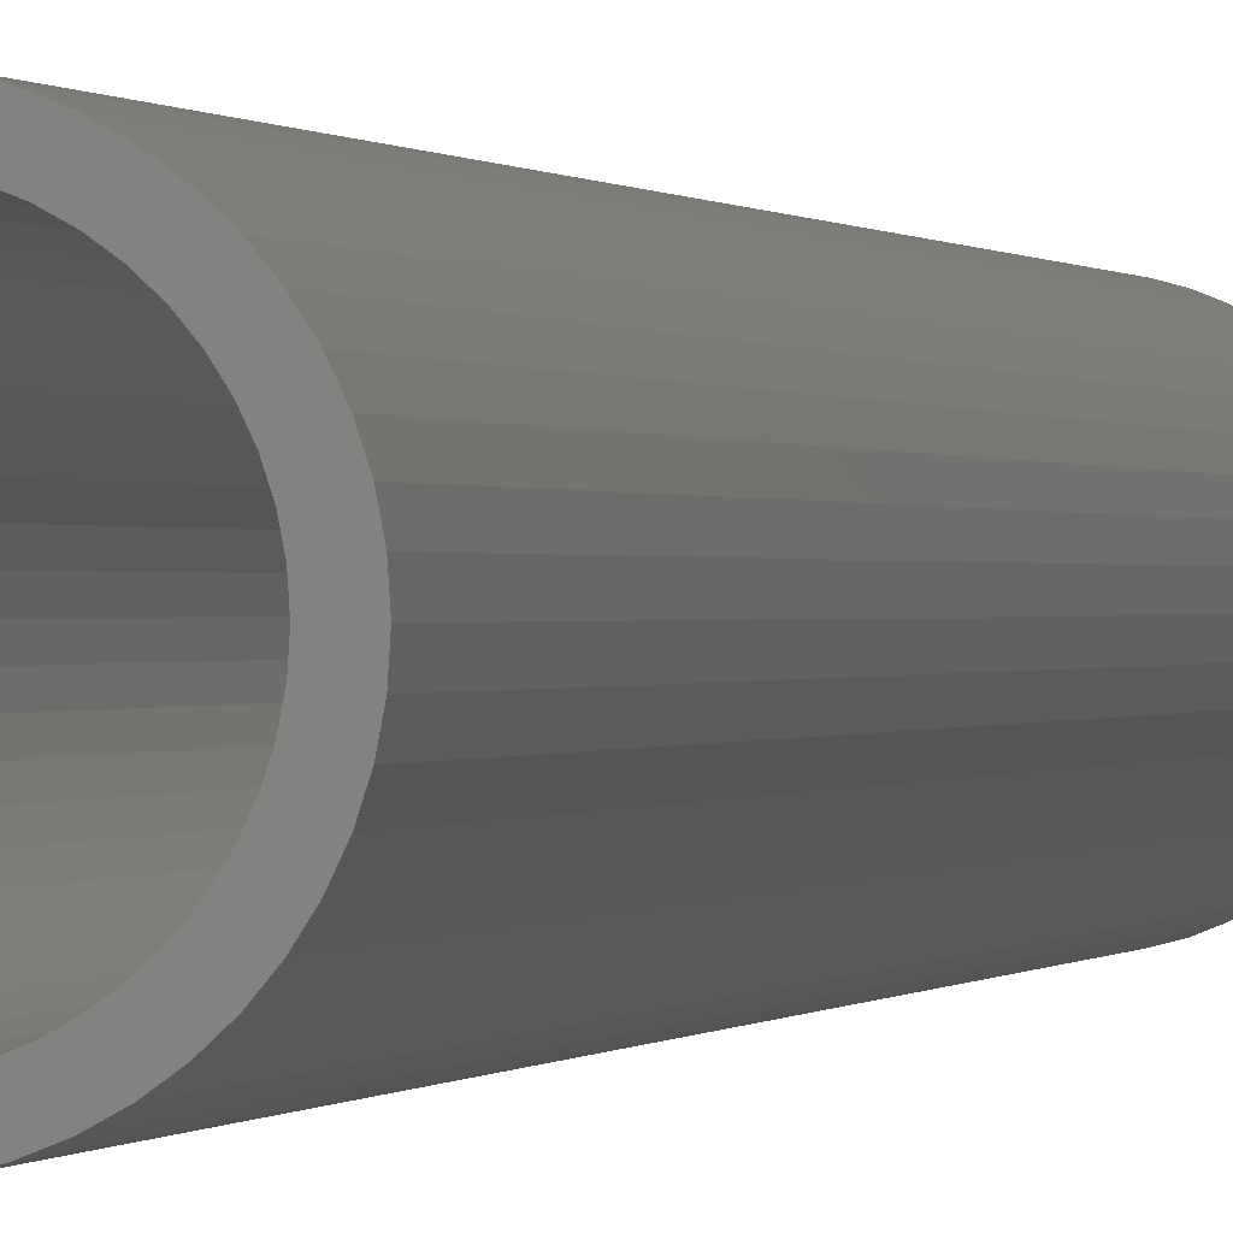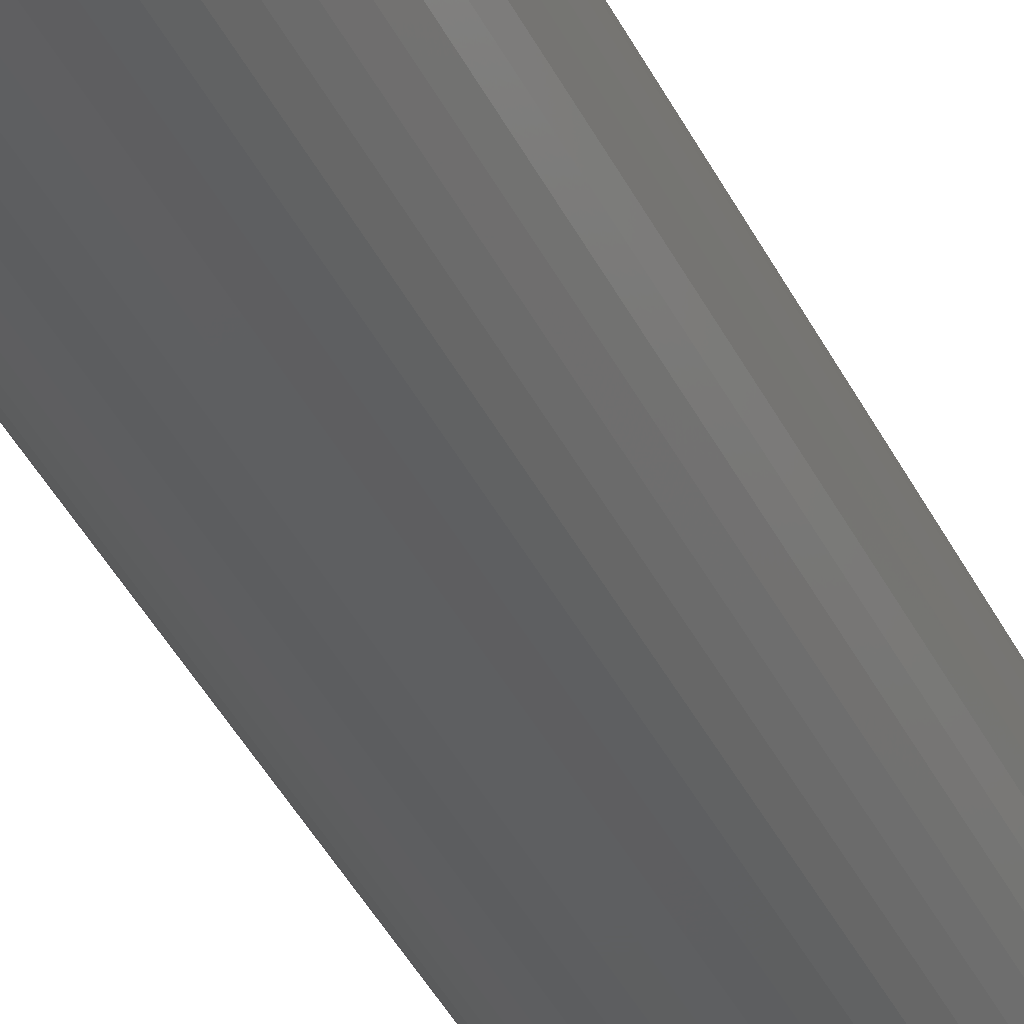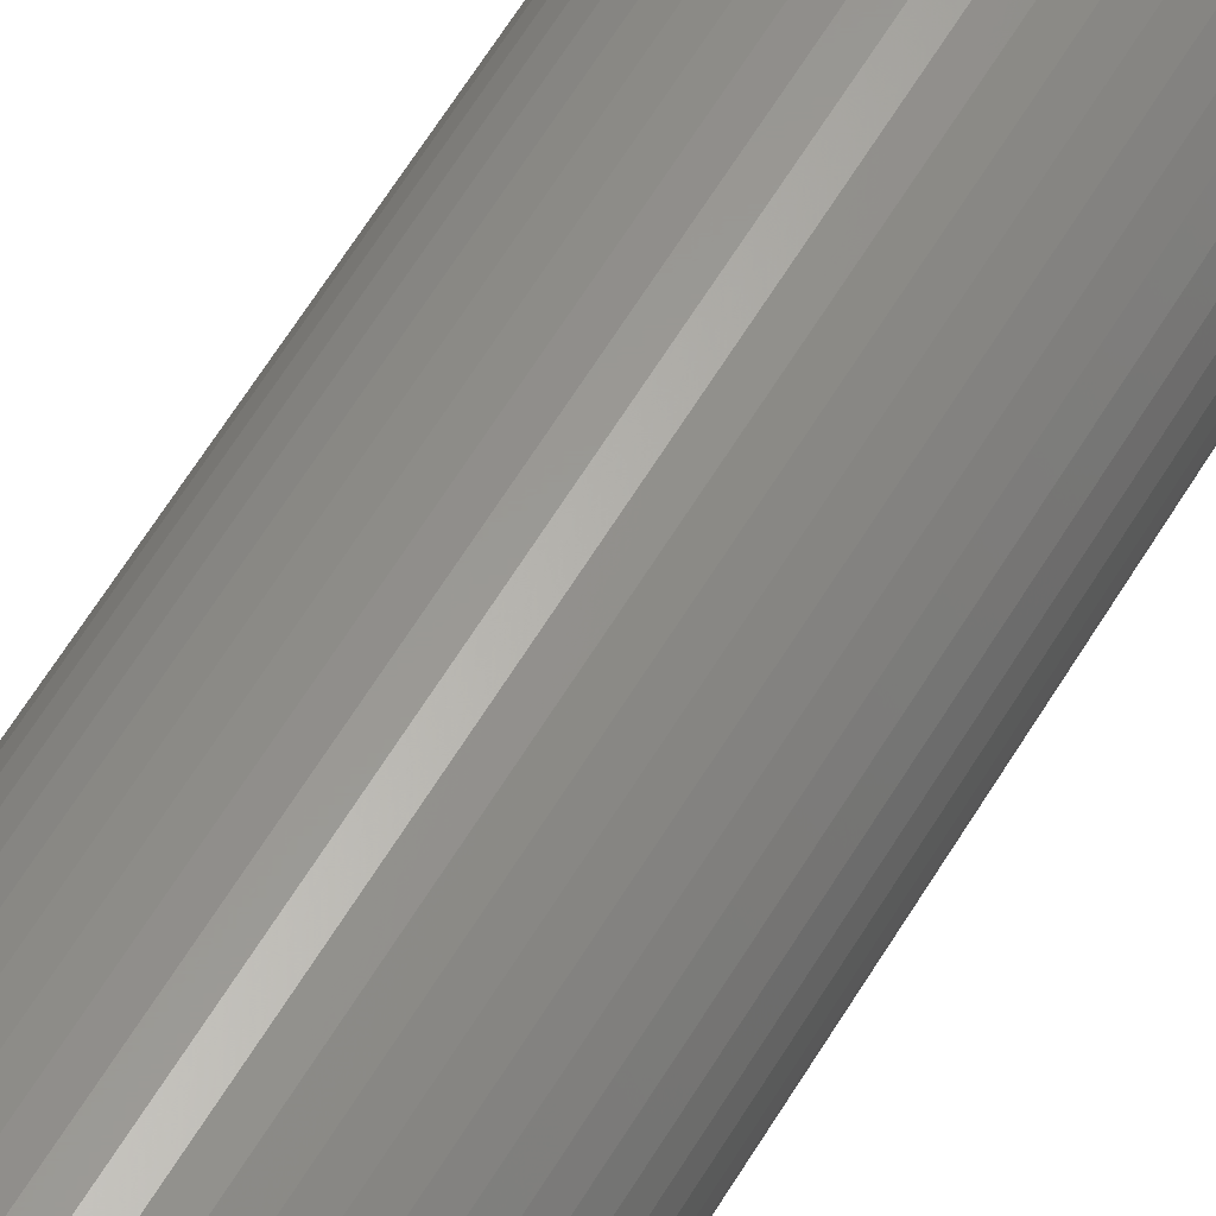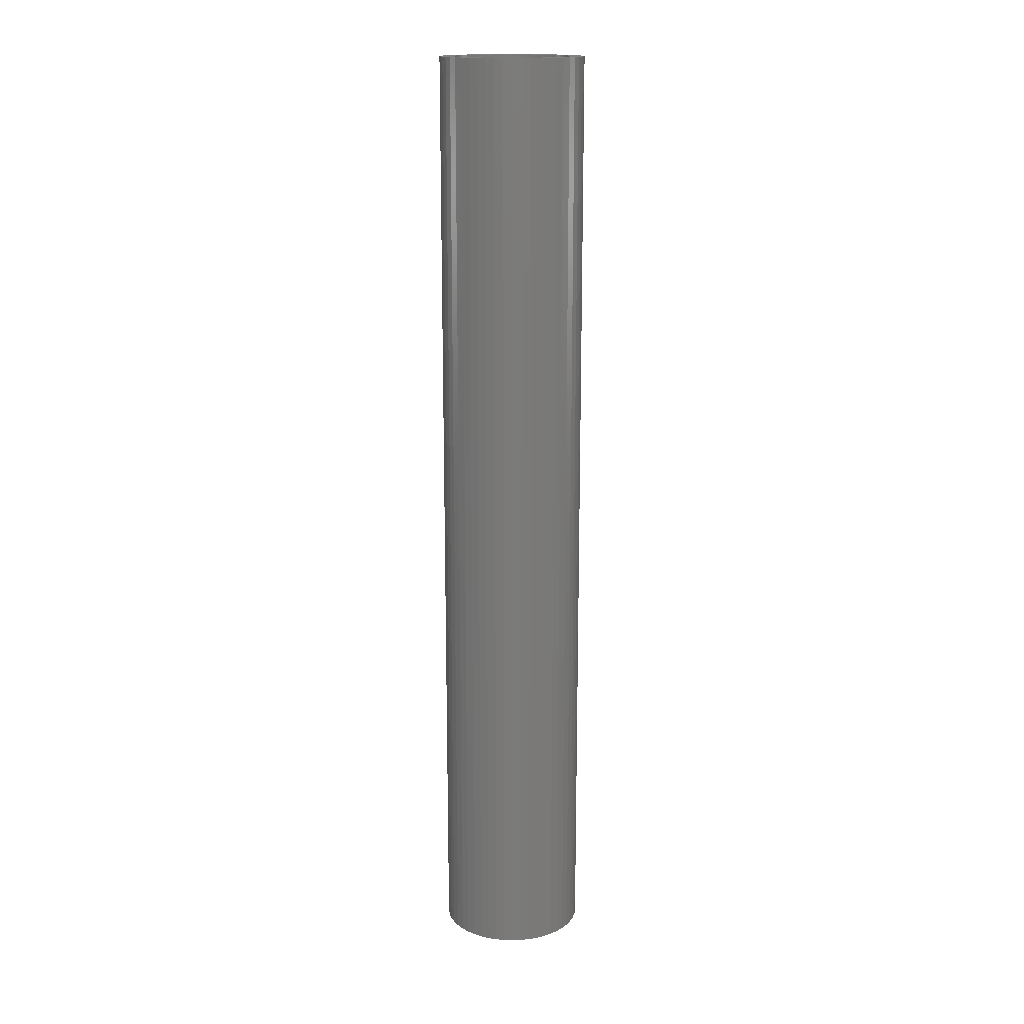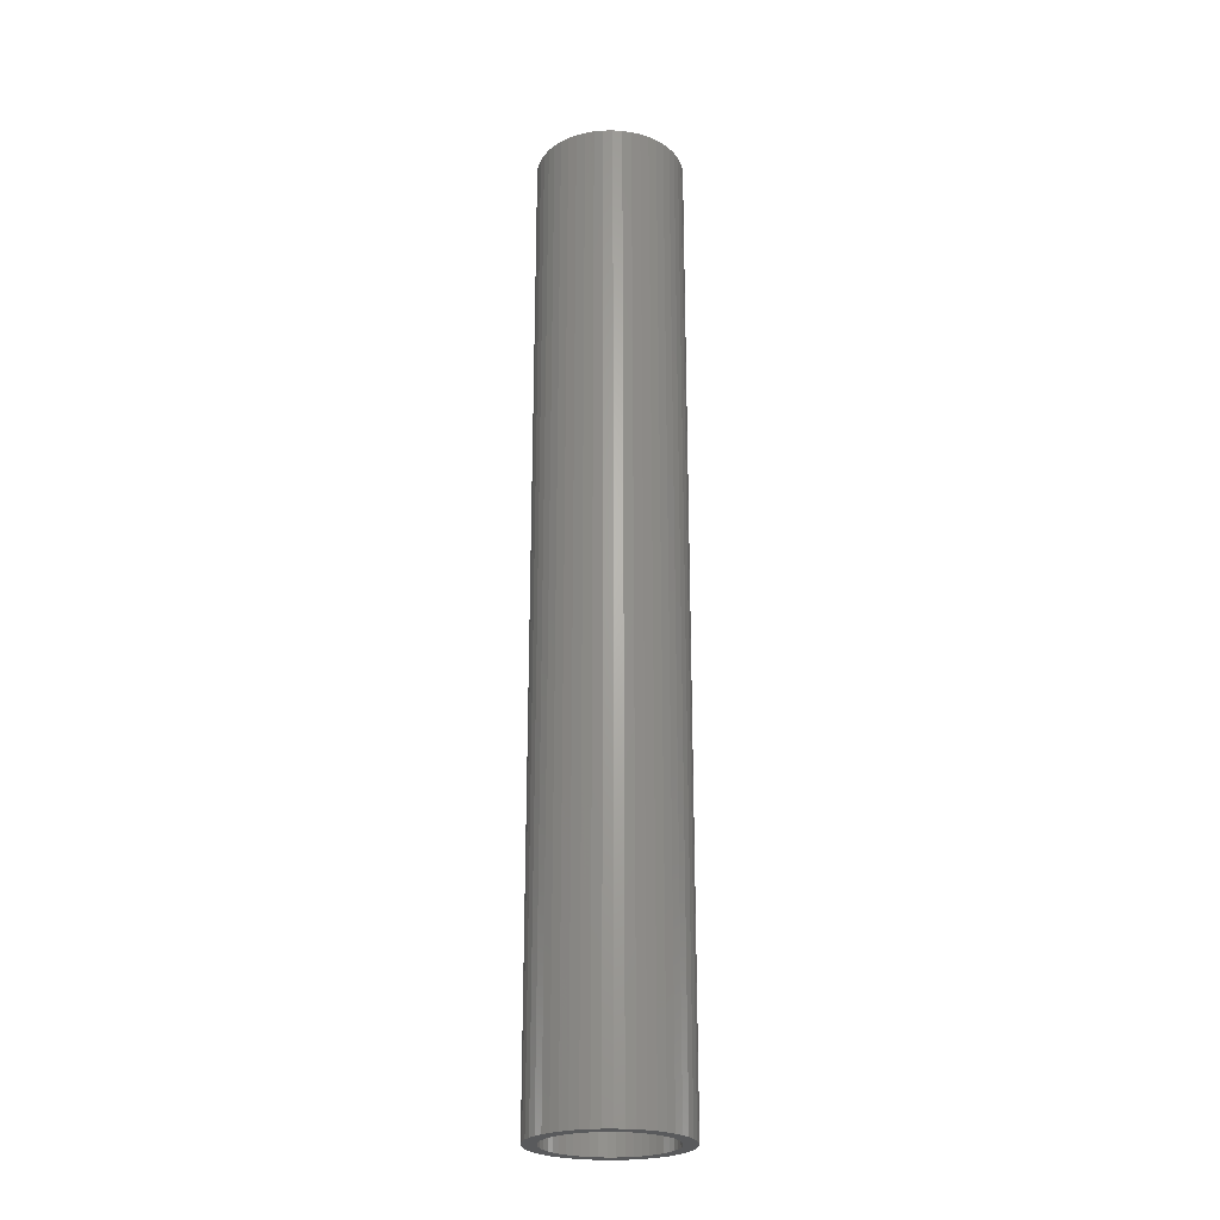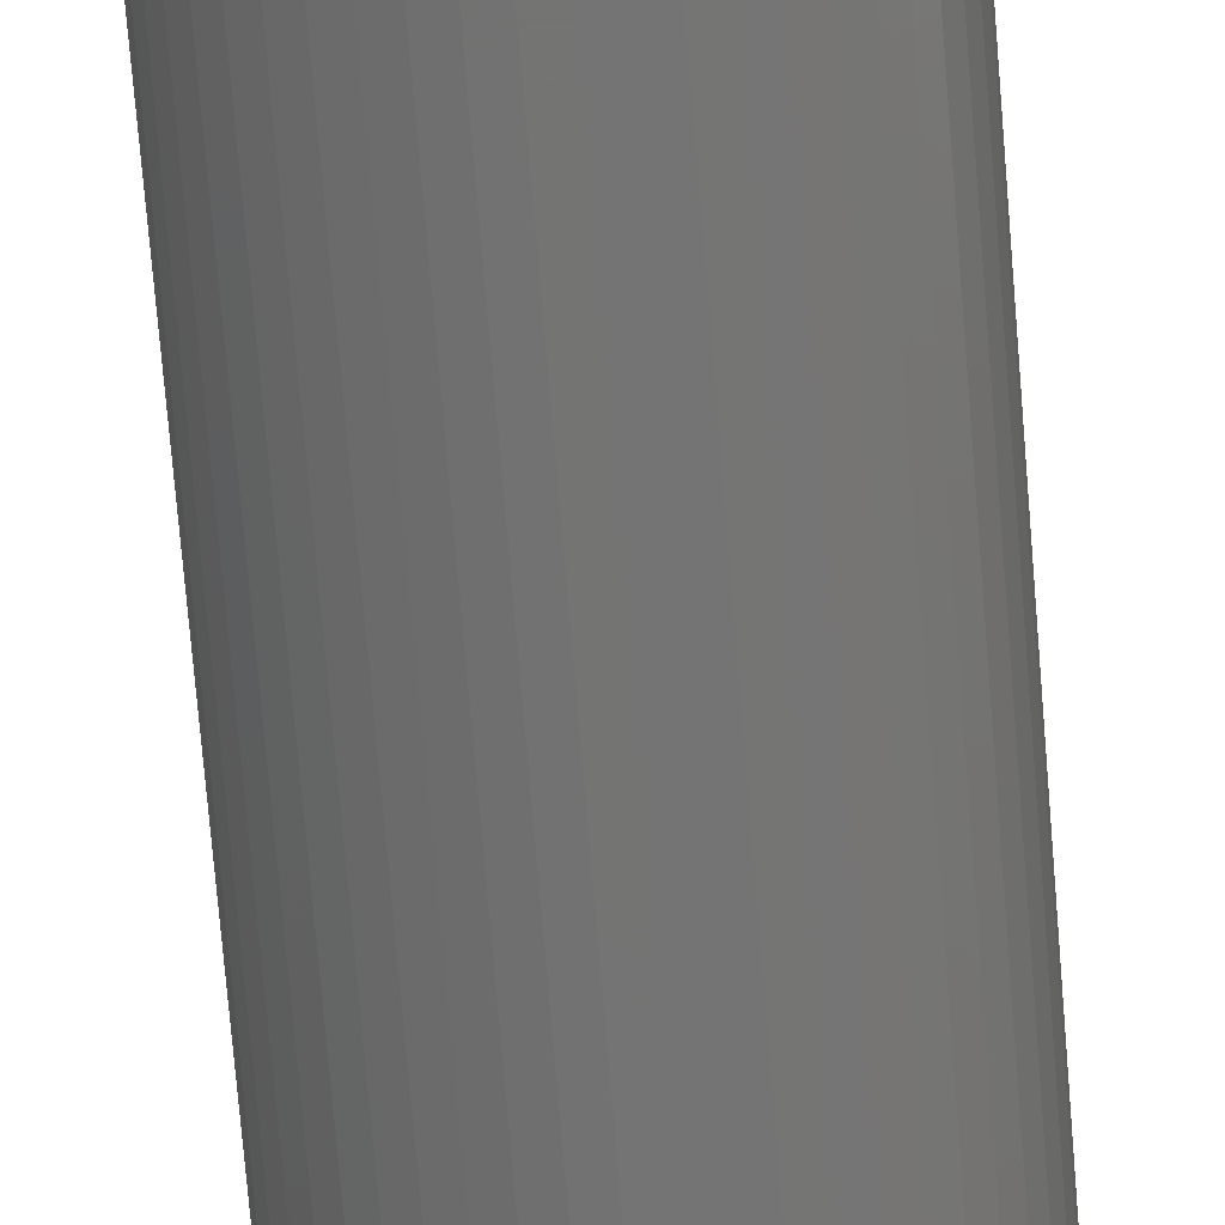
<metadata>
{"format":"stl","ext":"stl","renderer":"f3d","projection":"perspective","resolution":1024,"background":"white","views":[{"elev":0.1,"azim":-167.9,"up":"+Y"},{"elev":-37.0,"azim":-157.3,"up":"+Y"},{"elev":59.8,"azim":30.5,"up":"+Y"},{"elev":16.2,"azim":-18.5,"up":"+Z"},{"elev":-24.2,"azim":-13.0,"up":"+Z"},{"elev":-66.0,"azim":4.5,"up":"+Y"}]}
</metadata>
<code>
# stl→obj: 200 verts, 400 faces
v 2.75 0 18
v 2.728 0.3447 -18
v 2.728 0.3447 18
v 2.75 0 -18
v -2.75 0 -18
v -2.728 0.3447 18
v -2.728 0.3447 -18
v -2.75 0 18
v 0.1727 2.745 -18
v -0.1727 2.745 18
v 0.1727 2.745 18
v -0.1727 2.745 -18
v -0.1727 -2.745 -18
v 0.1727 -2.745 18
v -0.1727 -2.745 18
v 0.1727 -2.745 -18
v 2.005 1.883 -18
v 1.753 2.119 18
v 2.005 1.883 18
v 1.753 2.119 -18
v -1.753 2.119 -18
v -2.005 1.883 18
v -1.753 2.119 18
v -2.005 1.883 -18
v -0.8498 2.615 -18
v -1.171 2.488 18
v -0.8498 2.615 18
v -1.171 2.488 -18
v 2.41 -1.325 18
v 2.557 -1.012 -18
v 2.557 -1.012 18
v 2.41 -1.325 -18
v 2.557 1.012 18
v 2.41 1.325 -18
v 2.41 1.325 18
v 2.557 1.012 -18
v 1.171 2.488 -18
v 0.8498 2.615 18
v 1.171 2.488 18
v 0.8498 2.615 -18
v 1.474 2.322 18
v 1.474 2.322 -18
v -2.557 1.012 -18
v -2.41 1.325 18
v -2.41 1.325 -18
v -2.557 1.012 18
v -2.225 1.616 -18
v -2.225 1.616 18
v 2.25 0 18
v 2.232 0.282 18
v 2.664 0.6839 18
v 2.728 -0.3447 18
v 2.179 0.5596 18
v 2.232 -0.282 18
v 2.092 0.8283 18
v 2.664 -0.6839 18
v 2.179 -0.5596 18
v 1.972 1.084 18
v 2.225 1.616 18
v 1.82 1.323 18
v 1.64 1.54 18
v 1.434 1.734 18
v 1.206 1.9 18
v 0.958 2.036 18
v 0.6953 2.14 18
v 0.5153 2.701 18
v 0.4216 2.21 18
v 0.1413 2.246 18
v -0.1413 2.246 18
v -0.4216 2.21 18
v -0.5153 2.701 18
v -0.6953 2.14 18
v -0.958 2.036 18
v -1.206 1.9 18
v -1.474 2.322 18
v -1.434 1.734 18
v -1.64 1.54 18
v -1.82 1.323 18
v -1.972 1.084 18
v -2.092 0.8283 18
v -2.179 0.5596 18
v -2.664 0.6839 18
v 2.092 -0.8283 18
v 1.972 -1.084 18
v 2.225 -1.616 18
v 1.82 -1.323 18
v 2.005 -1.883 18
v 1.64 -1.54 18
v 1.753 -2.119 18
v 1.434 -1.734 18
v 1.474 -2.322 18
v 1.206 -1.9 18
v 1.171 -2.488 18
v 0.958 -2.036 18
v 0.8498 -2.615 18
v 0.6953 -2.14 18
v 0.5153 -2.701 18
v 0.4216 -2.21 18
v 0.1413 -2.246 18
v -0.1413 -2.246 18
v -0.4216 -2.21 18
v -0.5153 -2.701 18
v -0.6953 -2.14 18
v -0.8498 -2.615 18
v -0.958 -2.036 18
v -1.171 -2.488 18
v -1.206 -1.9 18
v -1.474 -2.322 18
v -1.434 -1.734 18
v -1.753 -2.119 18
v -1.64 -1.54 18
v -2.005 -1.883 18
v -1.82 -1.323 18
v -2.225 -1.616 18
v -1.972 -1.084 18
v -2.41 -1.325 18
v -2.092 -0.8283 18
v -2.557 -1.012 18
v -2.179 -0.5596 18
v -2.664 -0.6839 18
v -2.232 -0.282 18
v -2.728 -0.3447 18
v -2.25 0 18
v -2.232 0.282 18
v -1.474 2.322 -18
v -0.5153 2.701 -18
v 2.25 0 -18
v 2.728 -0.3447 -18
v 2.232 -0.282 -18
v 2.664 -0.6839 -18
v 2.179 -0.5596 -18
v 2.232 0.282 -18
v 2.092 -0.8283 -18
v 2.664 0.6839 -18
v 2.179 0.5596 -18
v 1.972 -1.084 -18
v 2.225 -1.616 -18
v 1.82 -1.323 -18
v 2.005 -1.883 -18
v 1.64 -1.54 -18
v 1.753 -2.119 -18
v 1.434 -1.734 -18
v 1.474 -2.322 -18
v 1.206 -1.9 -18
v 1.171 -2.488 -18
v 0.958 -2.036 -18
v 0.8498 -2.615 -18
v 0.6953 -2.14 -18
v 0.5153 -2.701 -18
v 0.4216 -2.21 -18
v 0.1413 -2.246 -18
v -0.1413 -2.246 -18
v -0.4216 -2.21 -18
v -0.5153 -2.701 -18
v -0.6953 -2.14 -18
v -0.8498 -2.615 -18
v -0.958 -2.036 -18
v -1.171 -2.488 -18
v -1.206 -1.9 -18
v -1.474 -2.322 -18
v -1.434 -1.734 -18
v -1.753 -2.119 -18
v -1.64 -1.54 -18
v -2.005 -1.883 -18
v -1.82 -1.323 -18
v -2.225 -1.616 -18
v -1.972 -1.084 -18
v -2.41 -1.325 -18
v -2.092 -0.8283 -18
v -2.557 -1.012 -18
v -2.179 -0.5596 -18
v -2.664 -0.6839 -18
v 2.092 0.8283 -18
v 1.972 1.084 -18
v 2.225 1.616 -18
v 1.82 1.323 -18
v 1.64 1.54 -18
v 1.434 1.734 -18
v 1.206 1.9 -18
v 0.958 2.036 -18
v 0.6953 2.14 -18
v 0.5153 2.701 -18
v 0.4216 2.21 -18
v 0.1413 2.246 -18
v -0.1413 2.246 -18
v -0.4216 2.21 -18
v -0.6953 2.14 -18
v -0.958 2.036 -18
v -1.206 1.9 -18
v -1.434 1.734 -18
v -1.64 1.54 -18
v -1.82 1.323 -18
v -1.972 1.084 -18
v -2.092 0.8283 -18
v -2.179 0.5596 -18
v -2.664 0.6839 -18
v -2.232 0.282 -18
v -2.25 0 -18
v -2.232 -0.282 -18
v -2.728 -0.3447 -18
f 1 2 3
f 2 1 4
f 5 6 7
f 6 5 8
f 9 10 11
f 10 9 12
f 13 14 15
f 14 13 16
f 17 18 19
f 18 17 20
f 21 22 23
f 22 21 24
f 25 26 27
f 26 25 28
f 29 30 31
f 30 29 32
f 33 34 35
f 34 33 36
f 37 38 39
f 38 37 40
f 20 41 18
f 41 20 42
f 43 44 45
f 44 43 46
f 47 22 24
f 22 47 48
f 49 1 3
f 50 3 51
f 1 49 52
f 53 51 33
f 54 52 49
f 55 33 35
f 52 54 56
f 57 56 54
f 3 50 49
f 58 35 59
f 51 53 50
f 33 55 53
f 60 59 19
f 35 58 55
f 59 60 58
f 61 19 18
f 19 61 60
f 62 18 41
f 18 62 61
f 41 63 62
f 39 63 41
f 39 64 63
f 38 64 39
f 38 65 64
f 66 65 38
f 66 67 65
f 11 67 66
f 11 68 67
f 11 69 68
f 10 69 11
f 10 70 69
f 71 70 10
f 71 72 70
f 27 72 71
f 27 73 72
f 26 73 27
f 26 74 73
f 75 74 26
f 74 75 76
f 23 76 75
f 76 23 77
f 22 77 23
f 77 22 78
f 48 78 22
f 78 48 79
f 44 79 48
f 79 44 80
f 46 80 44
f 80 46 81
f 82 81 46
f 56 57 31
f 83 31 57
f 31 83 29
f 84 29 83
f 29 84 85
f 86 85 84
f 85 86 87
f 88 87 86
f 87 88 89
f 90 89 88
f 89 90 91
f 92 91 90
f 92 93 91
f 94 93 92
f 94 95 93
f 96 95 94
f 96 97 95
f 98 97 96
f 98 14 97
f 99 14 98
f 100 14 99
f 100 15 14
f 101 15 100
f 101 102 15
f 103 102 101
f 103 104 102
f 105 104 103
f 105 106 104
f 107 106 105
f 108 107 109
f 107 108 106
f 110 109 111
f 109 110 108
f 112 111 113
f 114 113 115
f 111 112 110
f 116 115 117
f 118 117 119
f 113 114 112
f 120 119 121
f 122 121 123
f 81 82 124
f 115 116 114
f 6 124 82
f 117 118 116
f 124 6 123
f 119 120 118
f 8 123 6
f 121 122 120
f 123 8 122
f 28 75 26
f 75 28 125
f 126 27 71
f 27 126 25
f 127 4 128
f 129 128 130
f 4 127 2
f 131 130 30
f 132 2 127
f 133 30 32
f 2 132 134
f 135 134 132
f 128 129 127
f 136 32 137
f 130 131 129
f 30 133 131
f 138 137 139
f 32 136 133
f 137 138 136
f 140 139 141
f 139 140 138
f 142 141 143
f 141 142 140
f 143 144 142
f 145 144 143
f 145 146 144
f 147 146 145
f 147 148 146
f 149 148 147
f 149 150 148
f 16 150 149
f 16 151 150
f 16 152 151
f 13 152 16
f 13 153 152
f 154 153 13
f 154 155 153
f 156 155 154
f 156 157 155
f 158 157 156
f 158 159 157
f 160 159 158
f 159 160 161
f 162 161 160
f 161 162 163
f 164 163 162
f 163 164 165
f 166 165 164
f 165 166 167
f 168 167 166
f 167 168 169
f 170 169 168
f 169 170 171
f 172 171 170
f 134 135 36
f 173 36 135
f 36 173 34
f 174 34 173
f 34 174 175
f 176 175 174
f 175 176 17
f 177 17 176
f 17 177 20
f 178 20 177
f 20 178 42
f 179 42 178
f 179 37 42
f 180 37 179
f 180 40 37
f 181 40 180
f 181 182 40
f 183 182 181
f 183 9 182
f 184 9 183
f 185 9 184
f 185 12 9
f 186 12 185
f 186 126 12
f 187 126 186
f 187 25 126
f 188 25 187
f 188 28 25
f 189 28 188
f 125 189 190
f 189 125 28
f 21 190 191
f 190 21 125
f 24 191 192
f 47 192 193
f 191 24 21
f 45 193 194
f 43 194 195
f 192 47 24
f 196 195 197
f 7 197 198
f 171 172 199
f 193 45 47
f 200 199 172
f 194 43 45
f 199 200 198
f 195 196 43
f 5 198 200
f 197 7 196
f 198 5 7
f 147 93 95
f 93 147 145
f 51 36 33
f 36 51 134
f 3 134 51
f 134 3 2
f 59 17 19
f 17 59 175
f 35 175 59
f 175 35 34
f 40 66 38
f 66 40 182
f 182 11 66
f 11 182 9
f 42 39 41
f 39 42 37
f 45 48 47
f 48 45 44
f 196 46 43
f 46 196 82
f 7 82 196
f 82 7 6
f 125 23 75
f 23 125 21
f 12 71 10
f 71 12 126
f 52 4 1
f 4 52 128
f 87 137 85
f 137 87 139
f 164 110 112
f 110 164 162
f 168 118 170
f 118 168 116
f 164 114 166
f 114 164 112
f 145 91 93
f 91 145 143
f 31 130 56
f 130 31 30
f 85 32 29
f 32 85 137
f 172 122 200
f 122 172 120
f 200 8 5
f 8 200 122
f 170 120 172
f 120 170 118
f 143 89 91
f 89 143 141
f 149 95 97
f 95 149 147
f 16 97 14
f 97 16 149
f 56 128 52
f 128 56 130
f 154 15 102
f 15 154 13
f 158 104 106
f 104 158 156
f 156 102 104
f 102 156 154
f 166 116 168
f 116 166 114
f 141 87 89
f 87 141 139
f 160 106 108
f 106 160 158
f 162 108 110
f 108 162 160
f 127 50 132
f 50 127 49
f 123 197 124
f 197 123 198
f 185 68 69
f 68 185 184
f 151 100 99
f 100 151 152
f 178 61 62
f 61 178 177
f 191 76 77
f 76 191 190
f 188 72 73
f 72 188 187
f 133 57 131
f 57 133 83
f 173 58 174
f 58 173 55
f 132 53 135
f 53 132 50
f 181 64 65
f 64 181 180
f 183 65 67
f 65 183 181
f 179 62 63
f 62 179 178
f 80 193 79
f 193 80 194
f 78 191 77
f 191 78 192
f 81 194 80
f 194 81 195
f 189 73 74
f 73 189 188
f 186 69 70
f 69 186 185
f 150 99 98
f 99 150 151
f 135 55 173
f 55 135 53
f 176 61 177
f 61 176 60
f 174 60 176
f 60 174 58
f 184 67 68
f 67 184 183
f 180 63 64
f 63 180 179
f 79 192 78
f 192 79 193
f 124 195 81
f 195 124 197
f 190 74 76
f 74 190 189
f 187 70 72
f 70 187 186
f 129 49 127
f 49 129 54
f 138 84 136
f 84 138 86
f 131 54 129
f 54 131 57
f 161 111 109
f 111 161 163
f 115 169 117
f 169 115 167
f 111 165 113
f 165 111 163
f 142 92 90
f 92 142 144
f 136 83 133
f 83 136 84
f 155 105 103
f 105 155 157
f 117 171 119
f 171 117 169
f 140 86 138
f 86 140 88
f 144 94 92
f 94 144 146
f 146 96 94
f 96 146 148
f 148 98 96
f 98 148 150
f 152 101 100
f 101 152 153
f 157 107 105
f 107 157 159
f 113 167 115
f 167 113 165
f 119 199 121
f 199 119 171
f 121 198 123
f 198 121 199
f 140 90 88
f 90 140 142
f 153 103 101
f 103 153 155
f 159 109 107
f 109 159 161

</code>
